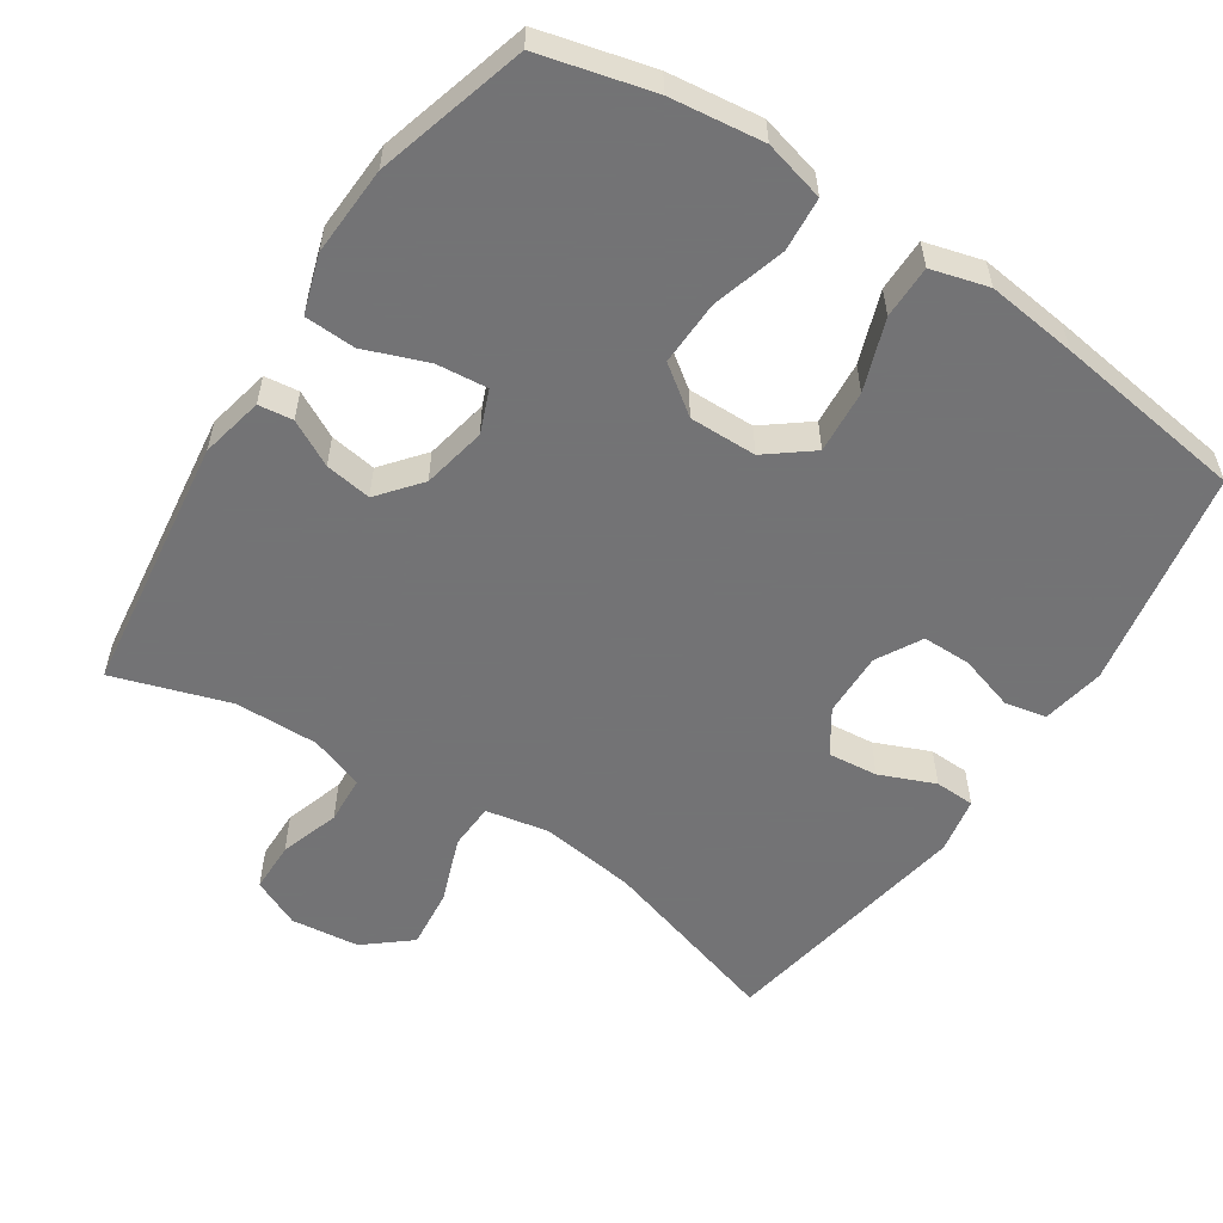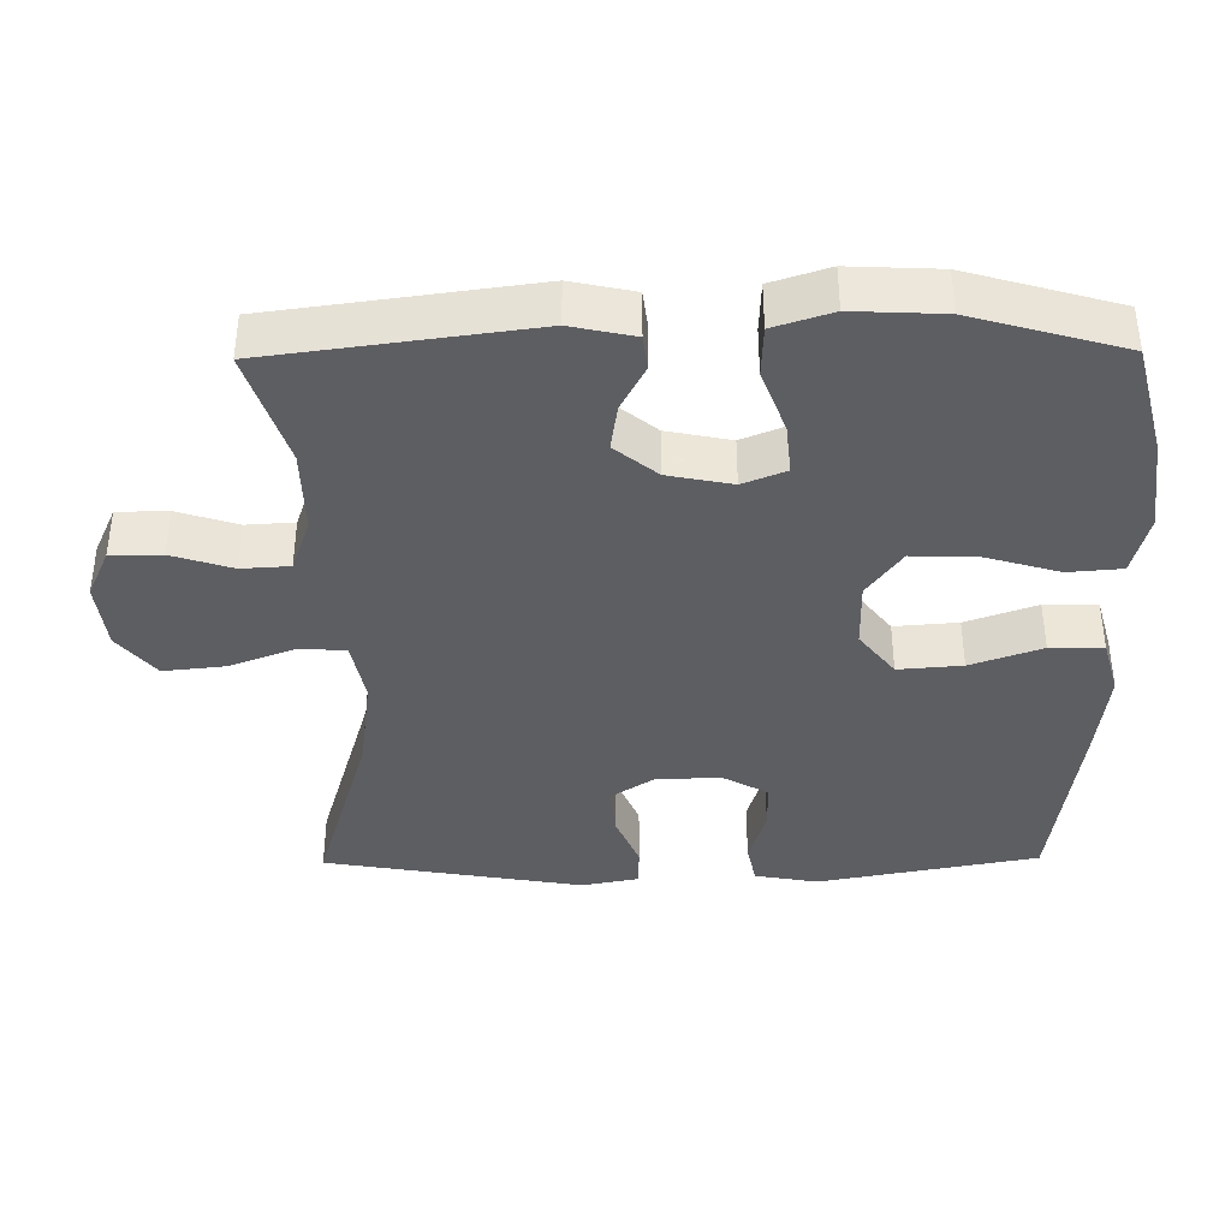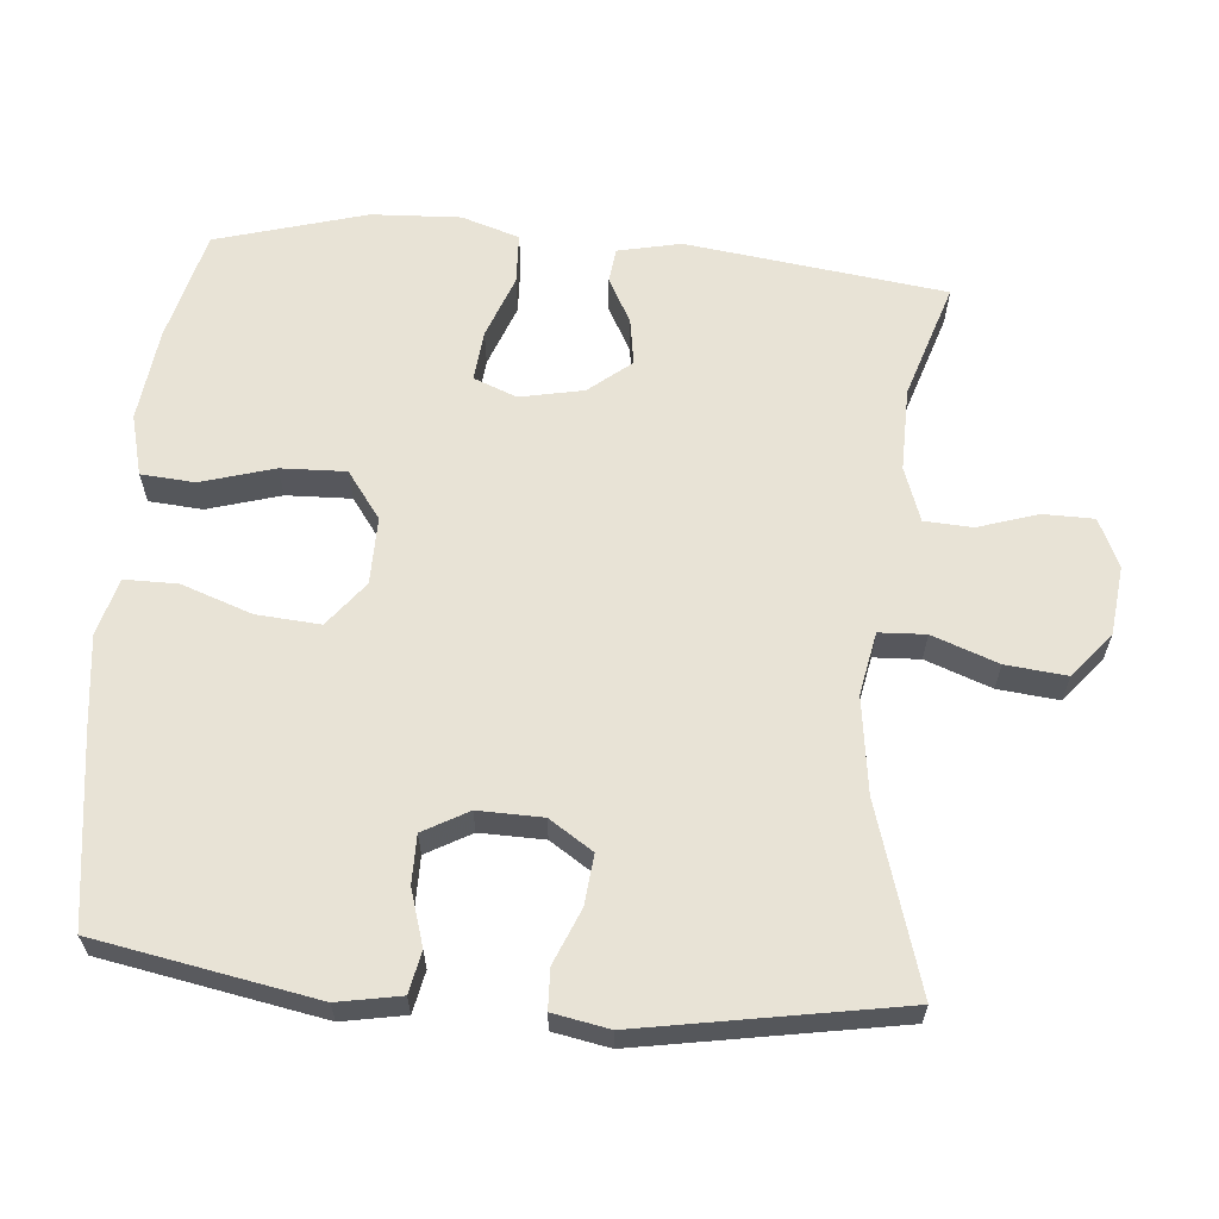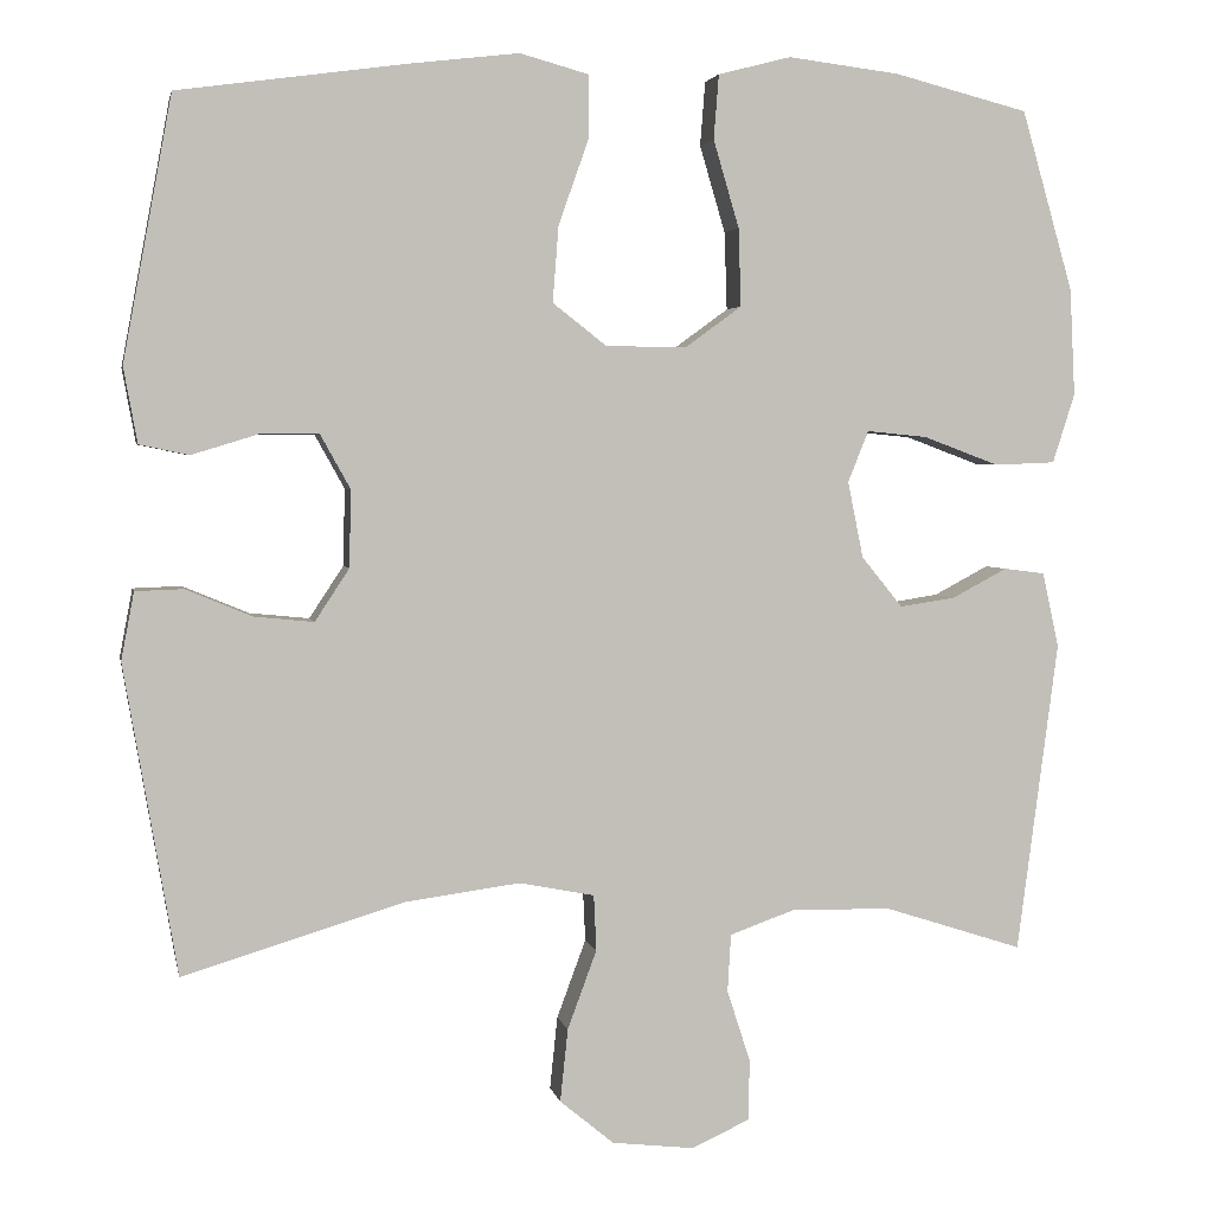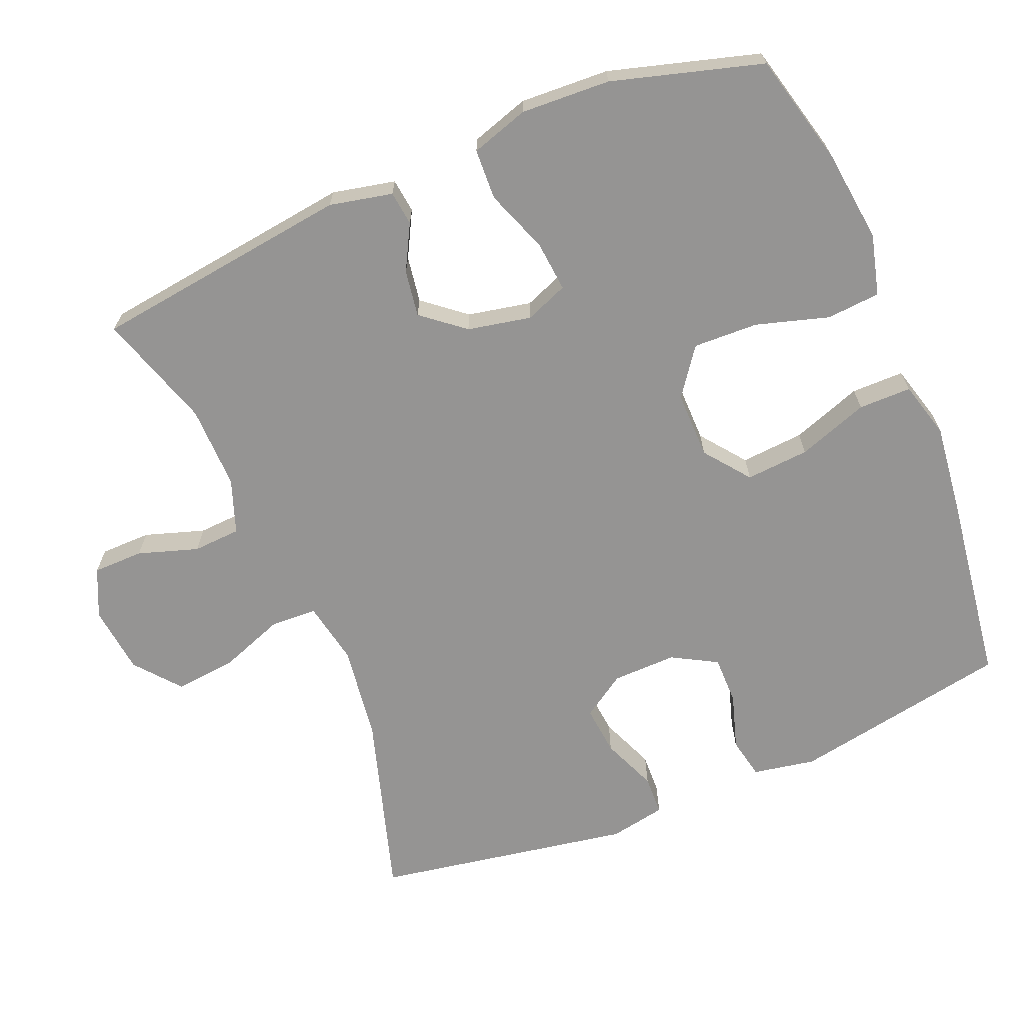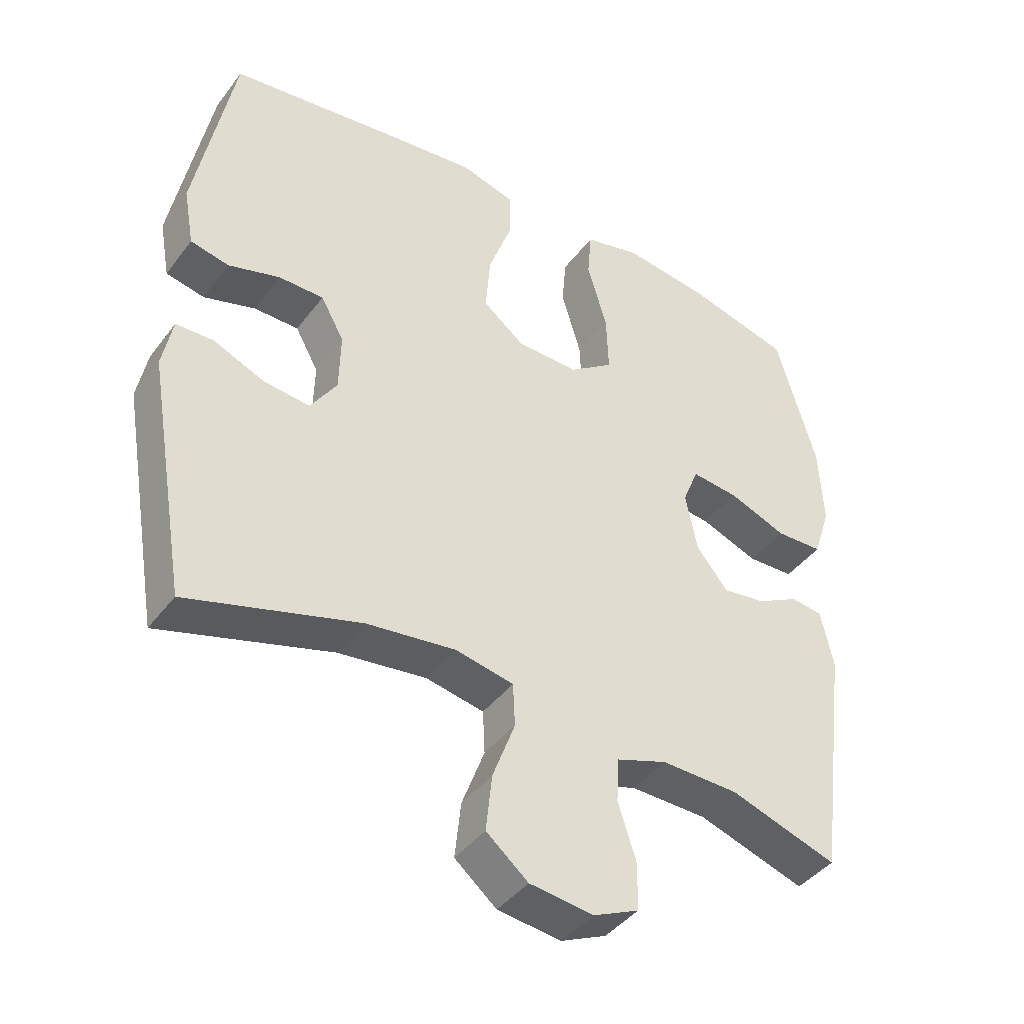
<metadata>
{"format":"obj","ext":"obj","renderer":"f3d","projection":"perspective","resolution":1024,"background":"white","views":[{"elev":-56.0,"azim":-33.3,"up":"+Y"},{"elev":-38.9,"azim":-89.3,"up":"+Y"},{"elev":62.5,"azim":94.9,"up":"+Y"},{"elev":3.2,"azim":168.9,"up":"+Z"},{"elev":-67.1,"azim":-67.5,"up":"+Y"},{"elev":-42.2,"azim":146.1,"up":"+Z"}]}
</metadata>
<code>
v -0.5 0.07 0.5
v -0.343 0.07 0.54
v -0.213 0.07 0.556
v -0.128 0.07 0.534
v -0.122 0.07 0.459
v -0.152 0.07 0.357
v -0.155 0.07 0.266
v -0.089 0.07 0.218
v 0.005 0.07 0.219
v 0.068 0.07 0.268
v 0.061 0.07 0.357
v 0.026 0.07 0.456
v 0.026 0.07 0.53
v 0.106 0.07 0.552
v 0.232 0.07 0.537
v 0.5 0.07 0.5
v 0.557 0.07 0.193
v 0.541 0.07 0.105
v 0.483 0.07 0.093
v 0.405 0.07 0.117
v 0.337 0.07 0.117
v 0.302 0.07 0.054
v 0.304 0.07 -0.036
v 0.344 0.07 -0.097
v 0.414 0.07 -0.09
v 0.491 0.07 -0.058
v 0.547 0.07 -0.06
v 0.562 0.07 -0.139
v 0.5 0.07 -0.5
v 0.242 0.07 -0.422
v 0.108 0.07 -0.404
v 0.02 0.07 -0.421
v 0.017 0.07 -0.486
v 0.051 0.07 -0.578
v 0.06 0.07 -0.663
v -0.003 0.07 -0.715
v -0.099 0.07 -0.726
v -0.167 0.07 -0.695
v -0.168 0.07 -0.624
v -0.141 0.07 -0.54
v -0.145 0.07 -0.473
v -0.221 0.07 -0.446
v -0.338 0.07 -0.448
v -0.5 0.07 -0.5
v -0.548 0.07 -0.137
v -0.529 0.07 -0.049
v -0.481 0.07 -0.043
v -0.417 0.07 -0.077
v -0.352 0.07 -0.087
v -0.304 0.07 -0.028
v -0.286 0.07 0.061
v -0.31 0.07 0.121
v -0.381 0.07 0.114
v -0.469 0.07 0.081
v -0.54 0.07 0.084
v -0.566 0.07 0.165
v -0.56 0.07 0.29
v -0.5 0 0.5
v -0.343 0 0.54
v -0.213 0 0.556
v -0.128 0 0.534
v -0.122 0 0.459
v -0.152 0 0.357
v -0.155 0 0.266
v -0.089 0 0.218
v 0.005 0 0.219
v 0.068 0 0.268
v 0.061 0 0.357
v 0.026 0 0.456
v 0.026 0 0.53
v 0.106 0 0.552
v 0.232 0 0.537
v 0.5 0 0.5
v 0.557 0 0.193
v 0.541 0 0.105
v 0.483 0 0.093
v 0.405 0 0.117
v 0.337 0 0.117
v 0.302 0 0.054
v 0.304 0 -0.036
v 0.344 0 -0.097
v 0.414 0 -0.09
v 0.491 0 -0.058
v 0.547 0 -0.06
v 0.562 0 -0.139
v 0.5 0 -0.5
v 0.242 0 -0.422
v 0.108 0 -0.404
v 0.02 0 -0.421
v 0.017 0 -0.486
v 0.051 0 -0.578
v 0.06 0 -0.663
v -0.003 0 -0.715
v -0.099 0 -0.726
v -0.167 0 -0.695
v -0.168 0 -0.624
v -0.141 0 -0.54
v -0.145 0 -0.473
v -0.221 0 -0.446
v -0.338 0 -0.448
v -0.5 0 -0.5
v -0.548 0 -0.137
v -0.529 0 -0.049
v -0.481 0 -0.043
v -0.417 0 -0.077
v -0.352 0 -0.087
v -0.304 0 -0.028
v -0.286 0 0.061
v -0.31 0 0.121
v -0.381 0 0.114
v -0.469 0 0.081
v -0.54 0 0.084
v -0.566 0 0.165
v -0.56 0 0.29
f 53 54 55 56
f 52 53 56 57
f 45 46 47 48
f 43 44 45 48
f 42 43 48 49
f 41 42 49 50
f 37 38 39 40
f 37 40 41
f 36 37 41
f 33 34 35 36
f 32 33 36 41
f 27 28 29 30
f 25 26 27 30
f 24 25 30 31
f 23 24 31 32
f 17 18 19 20
f 17 20 21
f 16 17 21
f 15 16 21 22
f 11 12 13 14
f 10 11 14 15
f 3 4 5 6
f 3 6 7
f 2 3 7
f 52 57 1 2
f 51 52 2 7
f 50 51 7 8
f 41 50 8 9
f 32 41 9 10
f 22 23 32
f 10 15 22 32
f 113 112 111 110
f 114 113 110 109
f 105 104 103 102
f 105 102 101 100
f 106 105 100 99
f 107 106 99 98
f 97 96 95 94
f 98 97 94
f 98 94 93
f 93 92 91 90
f 98 93 90 89
f 87 86 85 84
f 87 84 83 82
f 88 87 82 81
f 89 88 81 80
f 77 76 75 74
f 78 77 74
f 78 74 73
f 79 78 73 72
f 71 70 69 68
f 72 71 68 67
f 63 62 61 60
f 64 63 60
f 64 60 59
f 59 58 114 109
f 64 59 109 108
f 65 64 108 107
f 66 65 107 98
f 67 66 98 89
f 89 80 79
f 89 79 72 67
f 1 58 59 2
f 2 59 60 3
f 3 60 61 4
f 4 61 62 5
f 5 62 63 6
f 6 63 64 7
f 7 64 65 8
f 8 65 66 9
f 9 66 67 10
f 10 67 68 11
f 11 68 69 12
f 12 69 70 13
f 13 70 71 14
f 14 71 72 15
f 15 72 73 16
f 16 73 74 17
f 17 74 75 18
f 18 75 76 19
f 19 76 77 20
f 20 77 78 21
f 21 78 79 22
f 22 79 80 23
f 23 80 81 24
f 24 81 82 25
f 25 82 83 26
f 26 83 84 27
f 27 84 85 28
f 28 85 86 29
f 29 86 87 30
f 30 87 88 31
f 31 88 89 32
f 32 89 90 33
f 33 90 91 34
f 34 91 92 35
f 35 92 93 36
f 36 93 94 37
f 37 94 95 38
f 38 95 96 39
f 39 96 97 40
f 40 97 98 41
f 41 98 99 42
f 42 99 100 43
f 43 100 101 44
f 44 101 102 45
f 45 102 103 46
f 46 103 104 47
f 47 104 105 48
f 48 105 106 49
f 49 106 107 50
f 50 107 108 51
f 51 108 109 52
f 52 109 110 53
f 53 110 111 54
f 54 111 112 55
f 55 112 113 56
f 56 113 114 57
f 57 114 58 1

</code>
